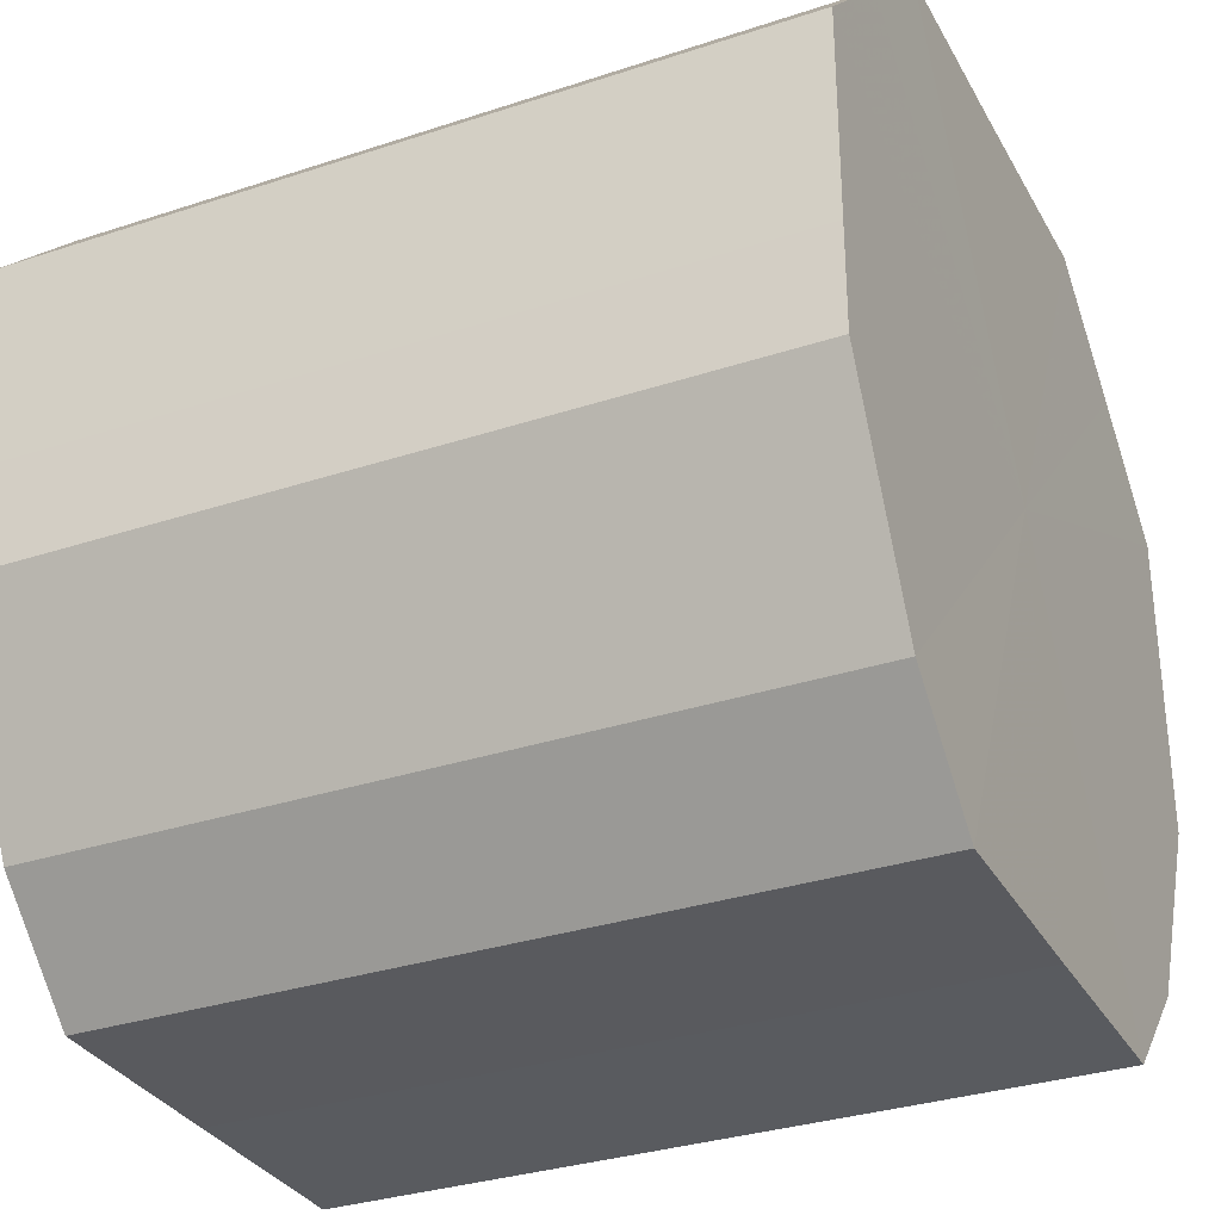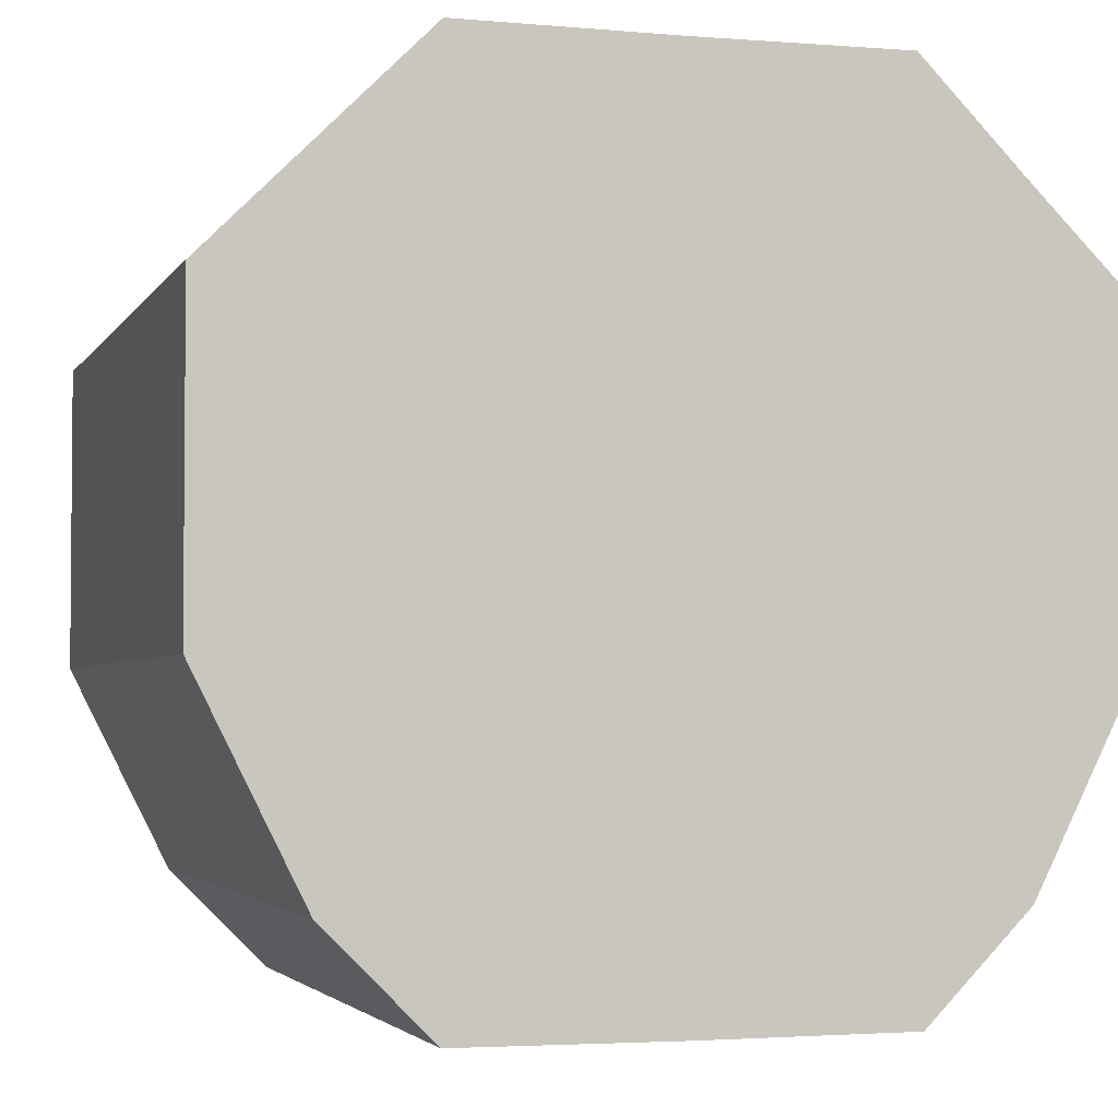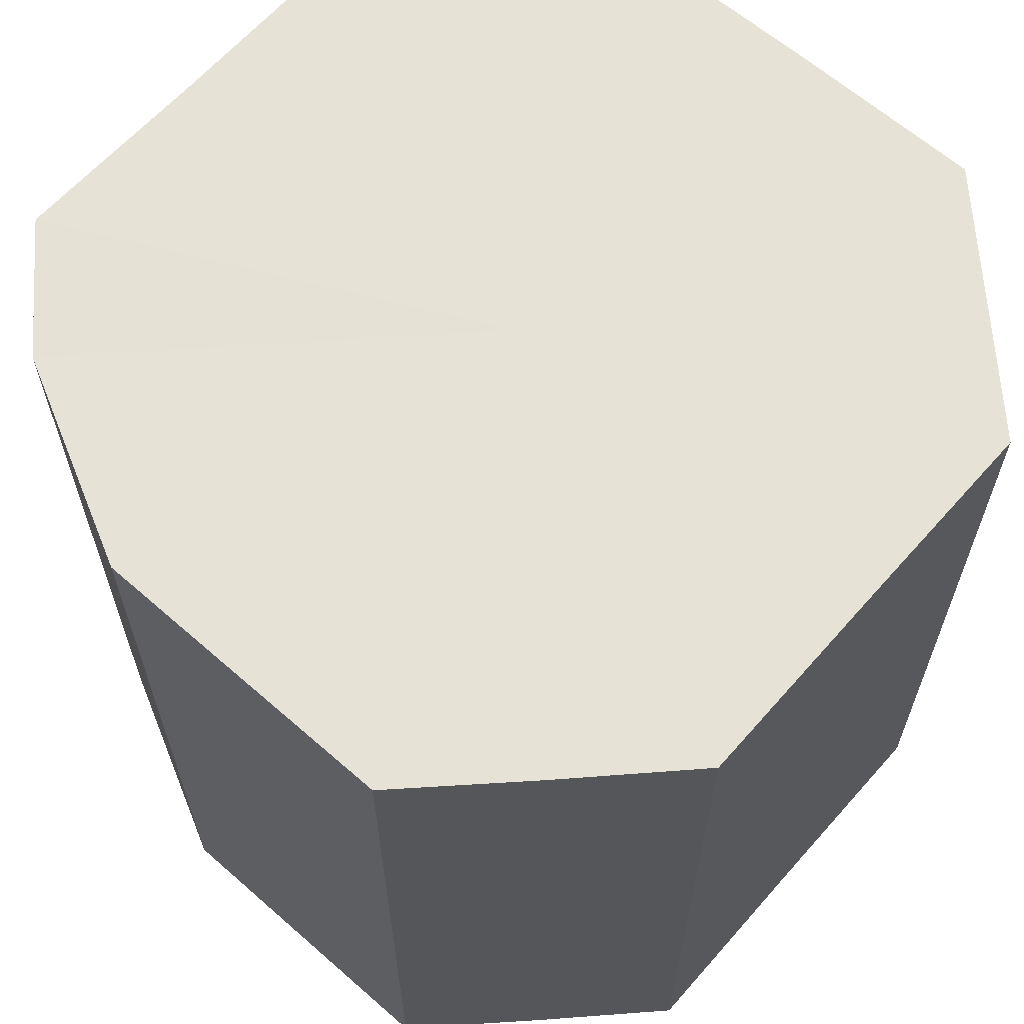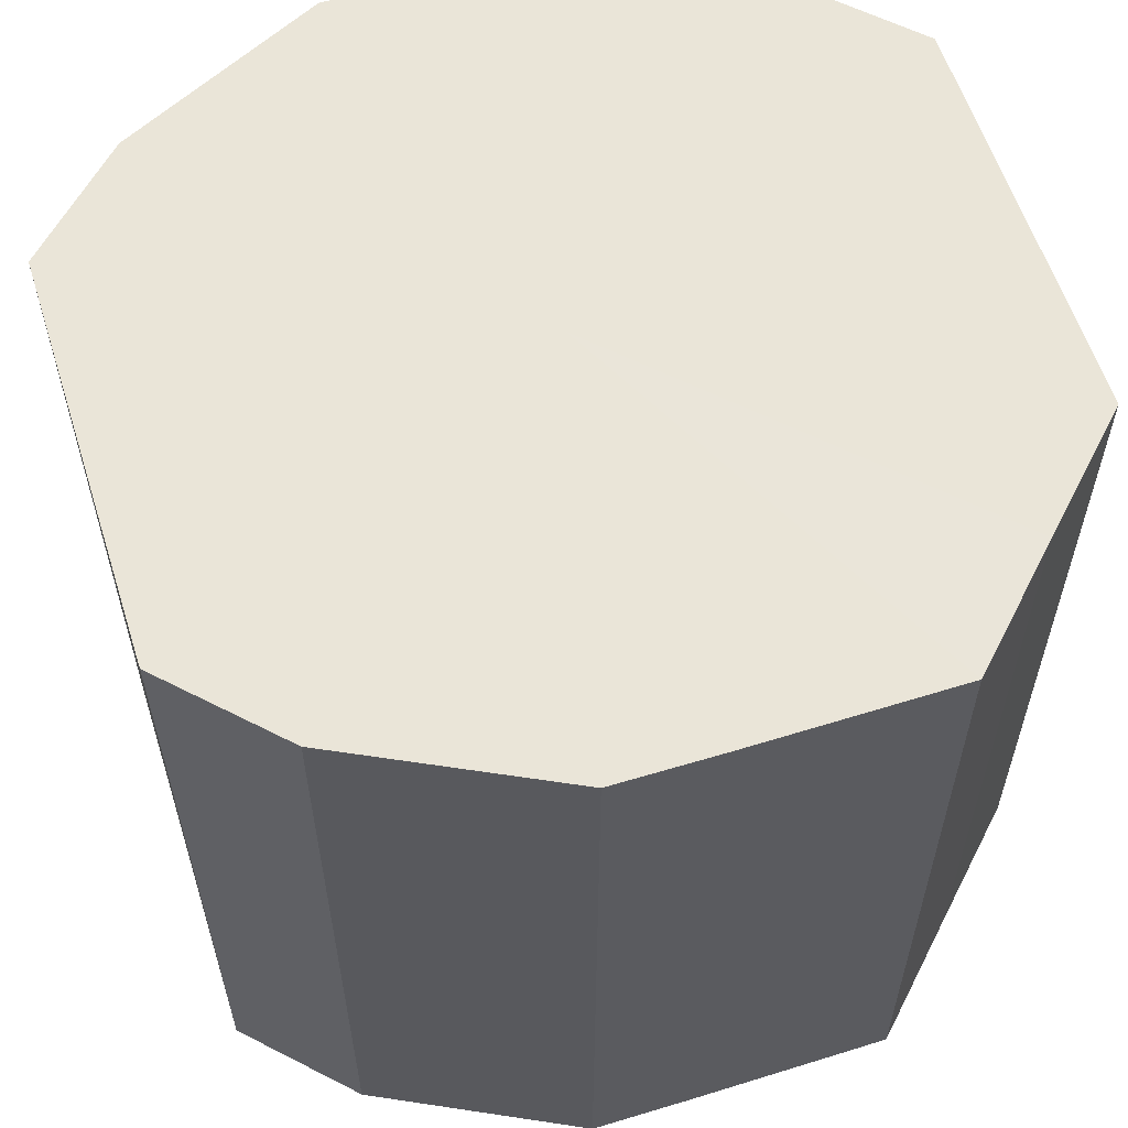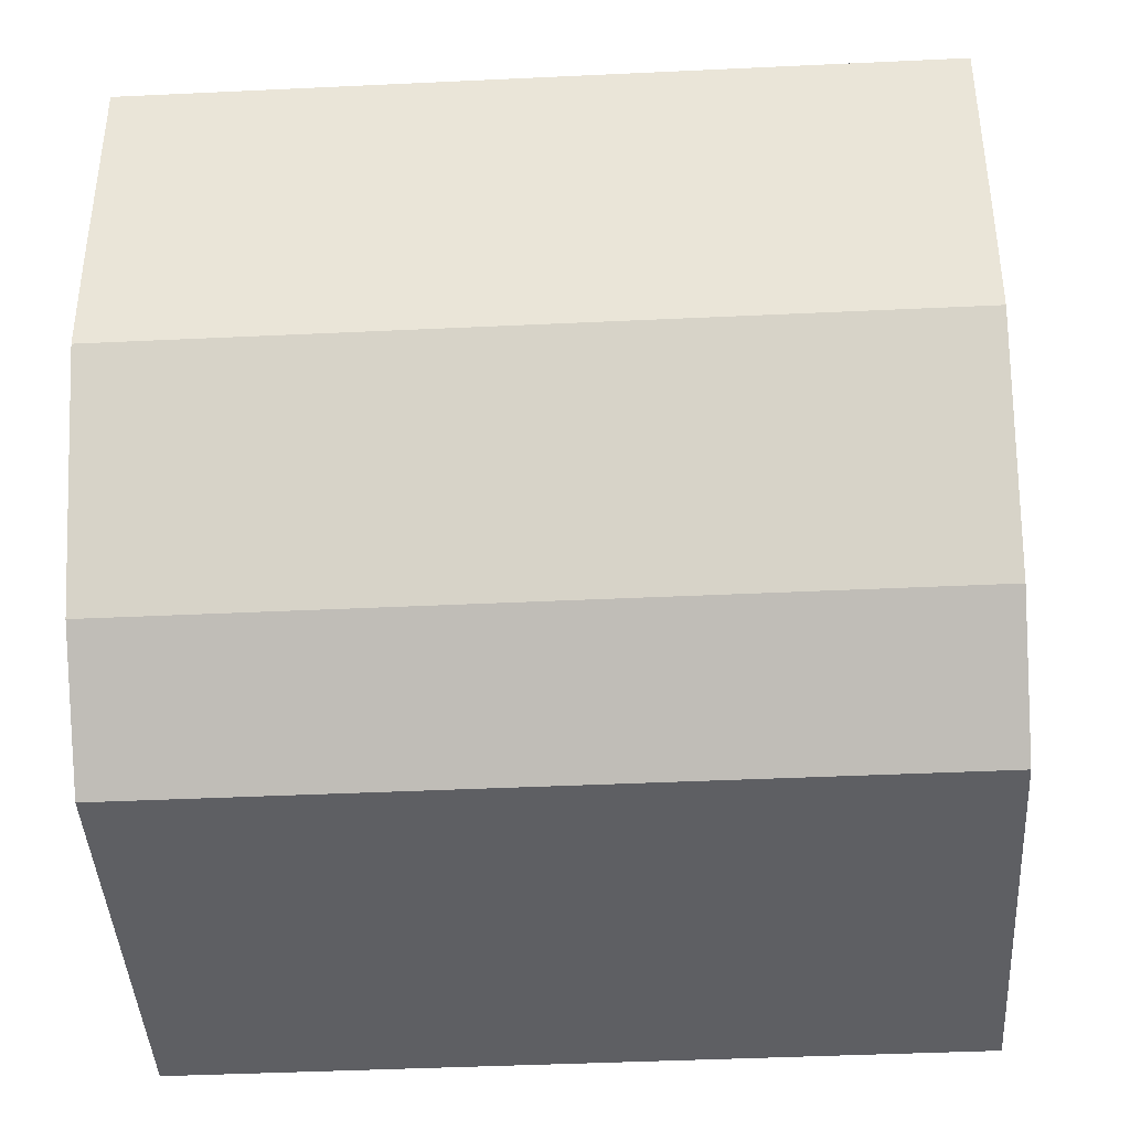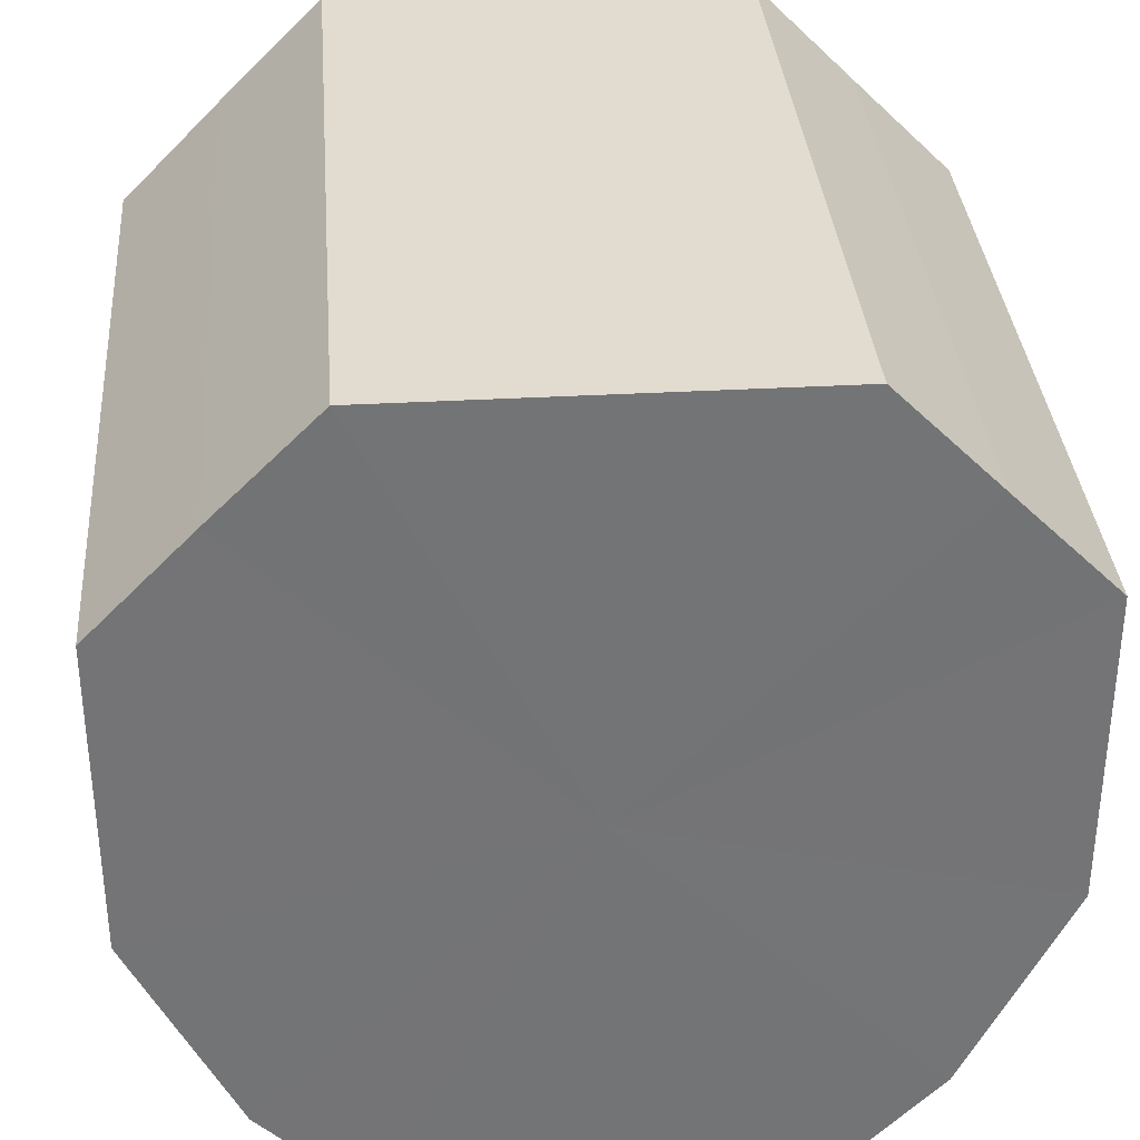
<metadata>
{"format":"obj","ext":"obj","renderer":"f3d","projection":"perspective","resolution":1024,"background":"white","views":[{"elev":-31.9,"azim":114.9,"up":"+Y"},{"elev":-3.1,"azim":163.6,"up":"+Y"},{"elev":63.7,"azim":131.3,"up":"+Z"},{"elev":59.1,"azim":72.4,"up":"+Z"},{"elev":-41.3,"azim":-86.7,"up":"+Y"},{"elev":34.2,"azim":175.4,"up":"+Y"}]}
</metadata>
<code>
o 7181
v 2237 1880 7.405
v 2237 1880 7.405
v 2237 1880 7.478
v 2237 1880 7.405
v 2237 1880 7.478
v 2237 1880 7.405
v 2237 1880 7.478
v 2237 1880 7.405
v 2237 1880 7.478
v 2237 1880 7.405
v 2237 1880 7.478
v 2237 1880 7.405
v 2237 1880 7.478
v 2237 1880 7.405
v 2237 1880 7.478
v 2237 1880 7.405
v 2237 1880 7.478
v 2237 1880 7.405
v 2237 1880 7.478
v 2237 1880 7.405
v 2237 1880 7.478
v 2237 1880 7.405
v 2237 1880 7.478
v 2237 1880 7.405
v 2237 1880 7.478
v 2237 1880 7.405
v 2237 1880 7.478
v 2237 1880 7.405
v 2237 1880 7.478
v 2237 1880 7.405
v 2237 1880 7.478
v 2237 1880 7.478
v 2237 1880 7.478
v 2237 1880 7.405
v 2237 1880 7.478
v 2237 1880 7.405
v 2237 1880 7.478
v 2237 1880 7.478
v 2237 1880 7.405
v 2237 1880 7.478
v 2237 1880 7.405
v 2237 1880 7.405
v 2237 1880 7.478
v 2237 1880 7.478
v 2237 1880 7.405
v 2237 1880 7.478
v 2237 1880 7.405
v 2237 1880 7.405
v 2237 1880 7.478
v 2237 1880 7.478
v 2237 1880 7.405
v 2237 1880 7.478
v 2237 1880 7.405
v 2237 1880 7.405
v 2237 1880 7.478
v 2237 1880 7.478
v 2237 1880 7.405
v 2237 1880 7.478
v 2237 1880 7.405
v 2237 1880 7.405
v 2237 1880 7.478
v 2237 1880 7.478
v 2237 1880 7.405
v 2237 1880 7.405
v 2237 1880 7.405
v 2237 1880 7.405
v 2237 1880 7.405
v 2237 1880 7.405
v 2237 1880 7.405
v 2237 1880 7.405
v 2237 1880 7.405
v 2237 1880 7.405
v 2237 1880 7.405
v 2237 1880 7.405
v 2237 1880 7.405
v 2237 1880 7.405
v 2237 1880 7.405
v 2237 1880 7.405
v 2237 1880 7.405
v 2237 1880 7.405
v 2237 1880 7.405
v 2237 1880 7.478
v 2237 1880 7.478
v 2237 1880 7.478
v 2237 1880 7.478
v 2237 1880 7.478
v 2237 1880 7.478
v 2237 1880 7.478
v 2237 1880 7.478
v 2237 1880 7.478
v 2237 1880 7.478
v 2237 1880 7.478
v 2237 1880 7.478
v 2237 1880 7.478
v 2237 1880 7.478
v 2237 1880 7.478
v 2237 1880 7.478
v 2237 1880 7.478
f 1 2 3
f 2 4 5
f 6 1 7
f 4 8 9
f 10 6 11
f 8 12 13
f 14 10 15
f 12 16 17
f 18 14 19
f 16 20 21
f 22 18 23
f 20 24 25
f 26 22 27
f 24 28 29
f 30 26 31
f 28 30 32
f 33 34 35
f 35 36 37
f 38 39 33
f 40 41 38
f 37 42 43
f 44 45 40
f 46 47 44
f 43 48 49
f 50 51 46
f 52 53 50
f 49 54 55
f 56 57 52
f 58 59 56
f 55 60 61
f 62 63 58
f 61 64 62
f 65 66 67
f 65 68 66
f 65 67 69
f 65 70 68
f 65 69 71
f 65 72 70
f 65 71 73
f 65 74 72
f 65 73 75
f 65 76 74
f 65 75 77
f 65 78 76
f 65 77 79
f 65 80 78
f 65 79 81
f 65 81 80
f 82 83 84
f 82 85 83
f 82 84 86
f 82 87 85
f 82 86 88
f 82 89 87
f 82 88 90
f 82 91 89
f 82 90 92
f 82 93 91
f 82 92 94
f 82 95 93
f 82 94 96
f 82 97 95
f 82 96 98
f 82 98 97

</code>
